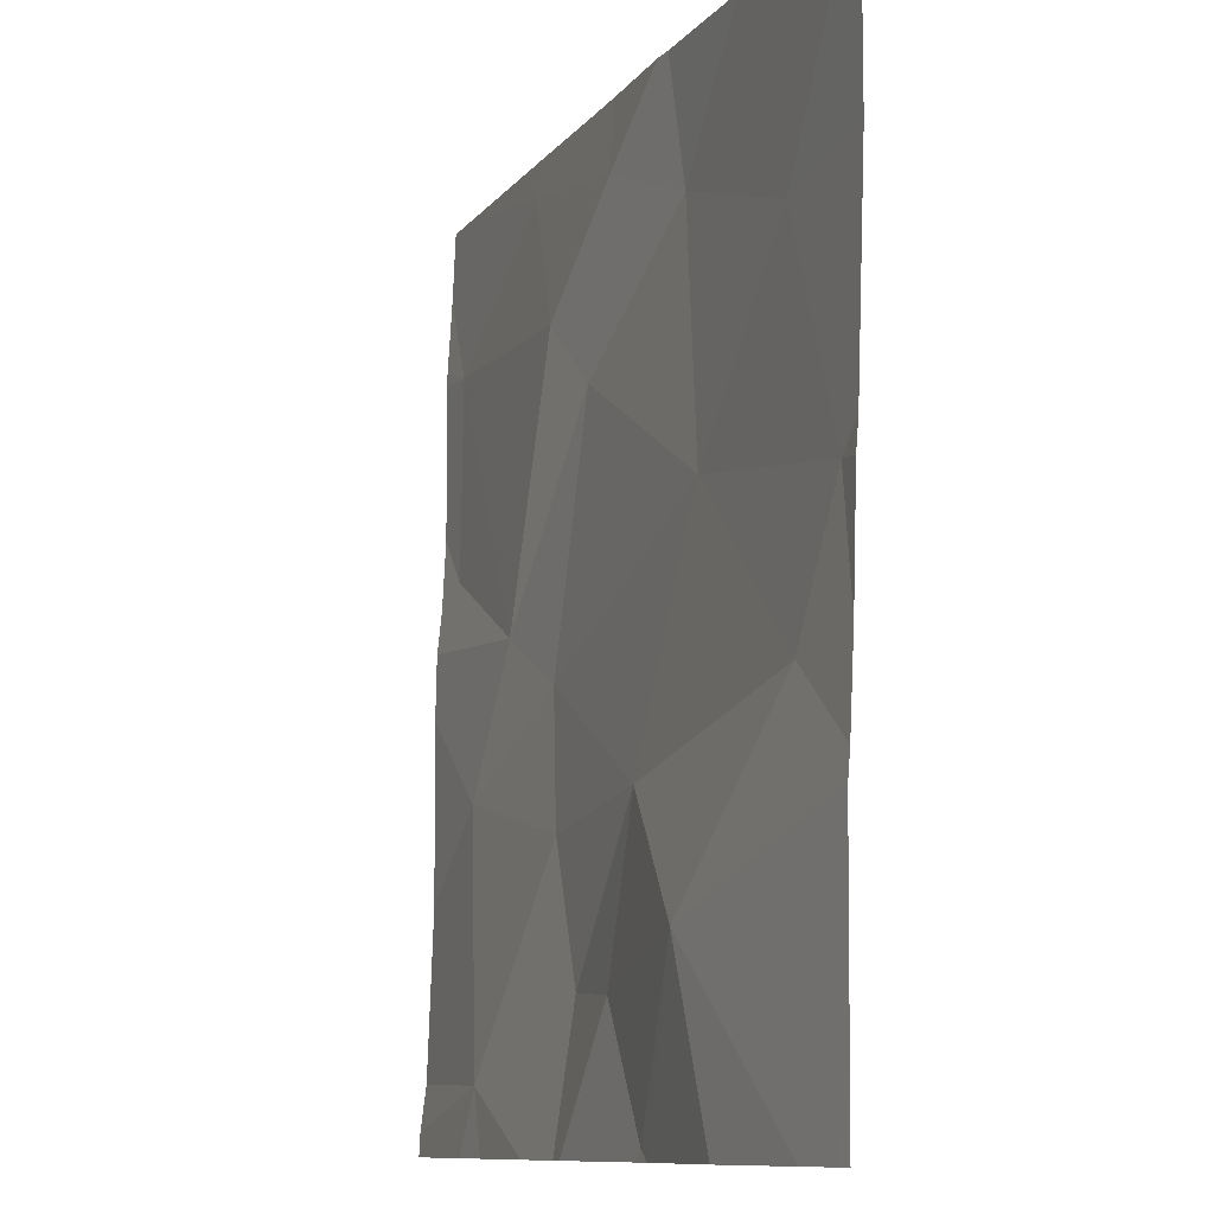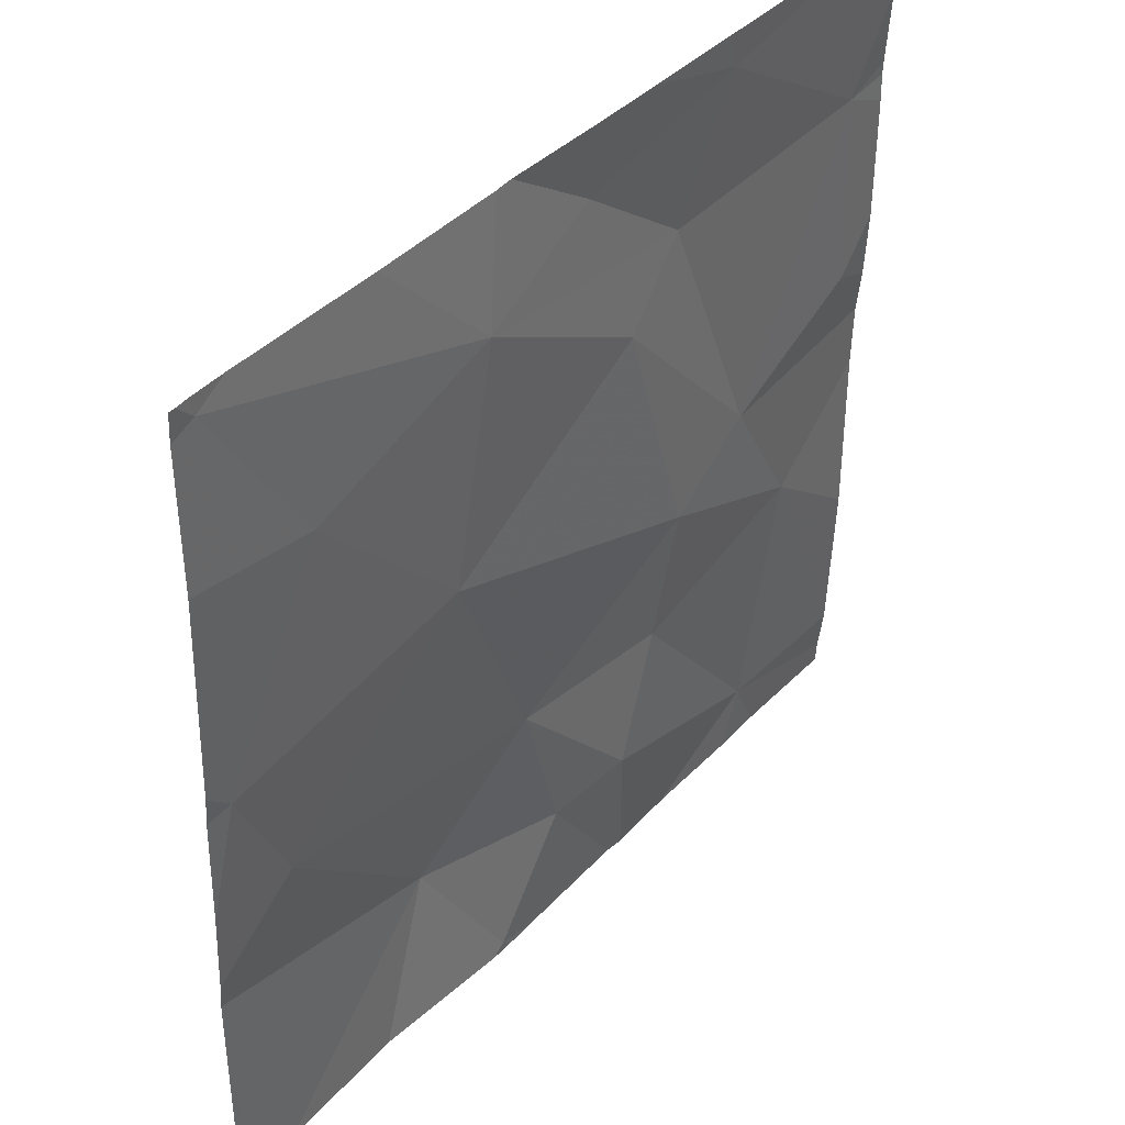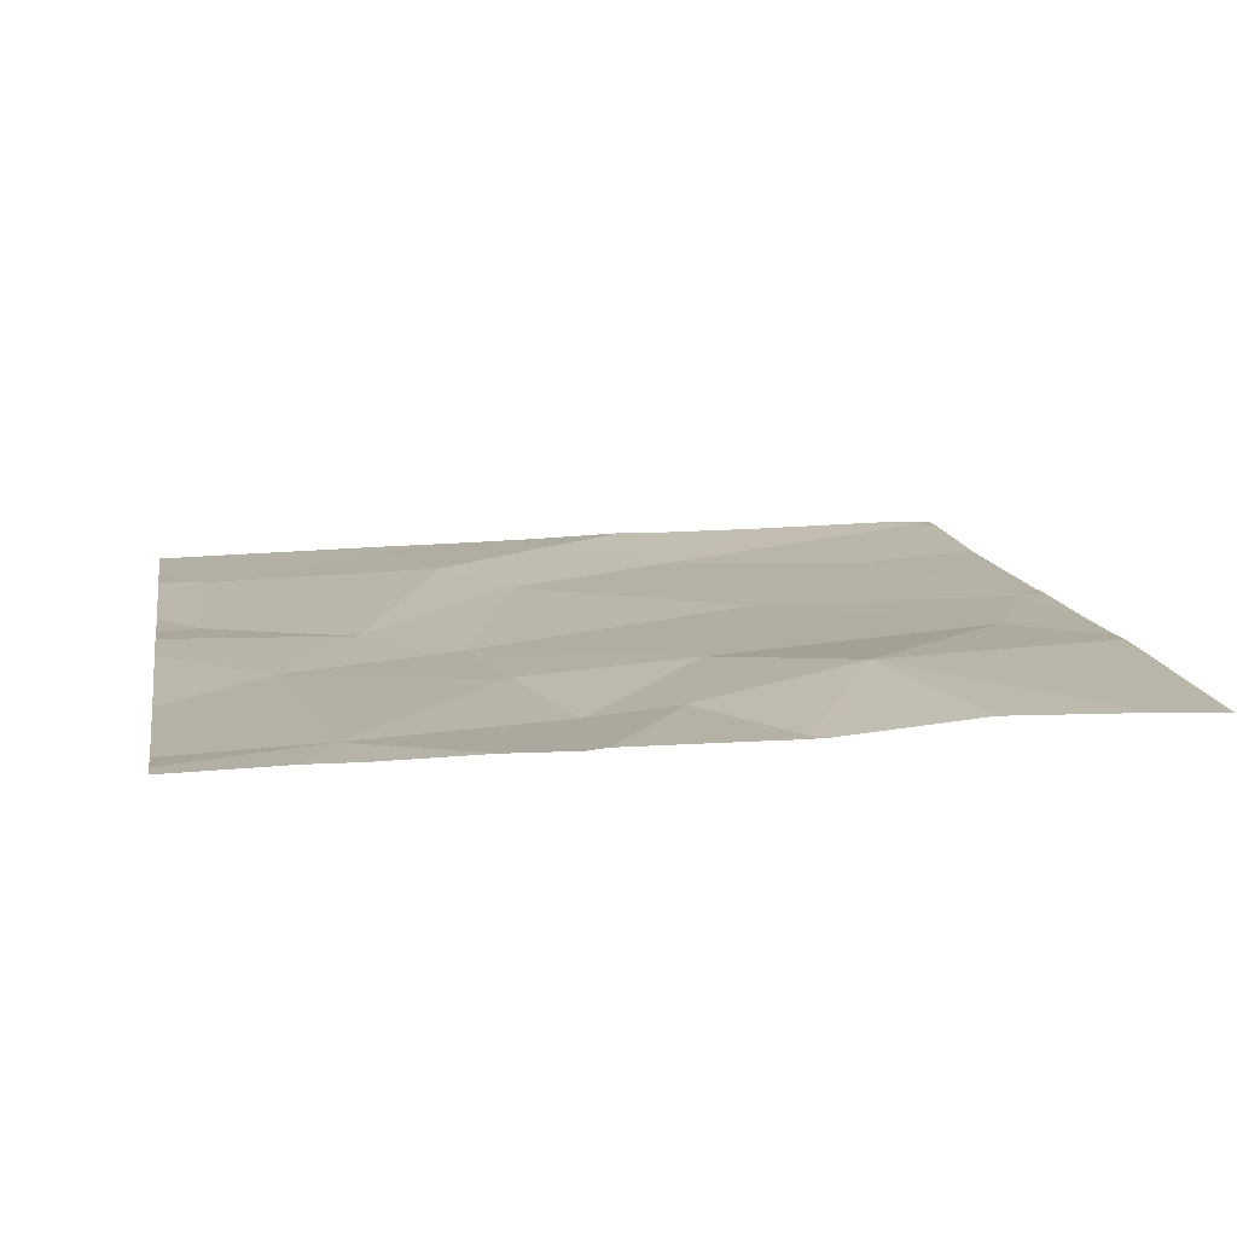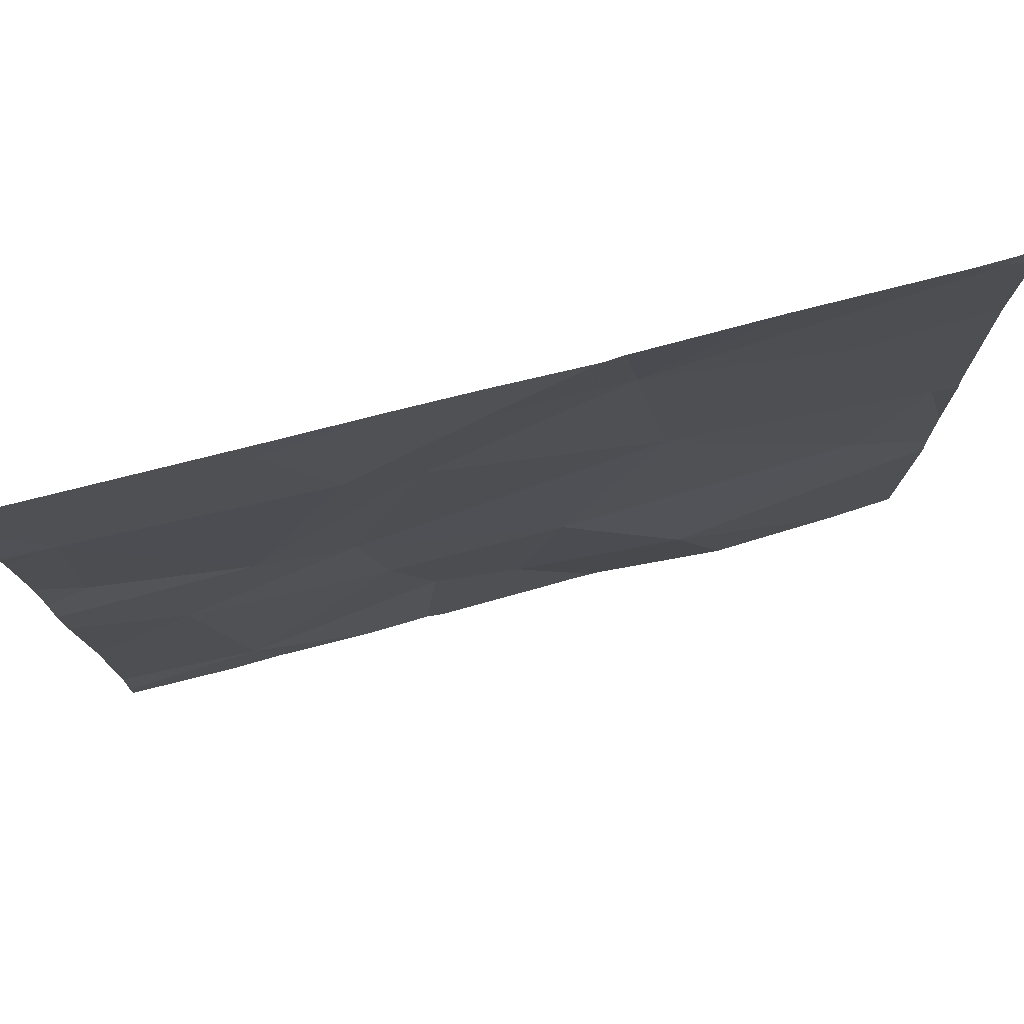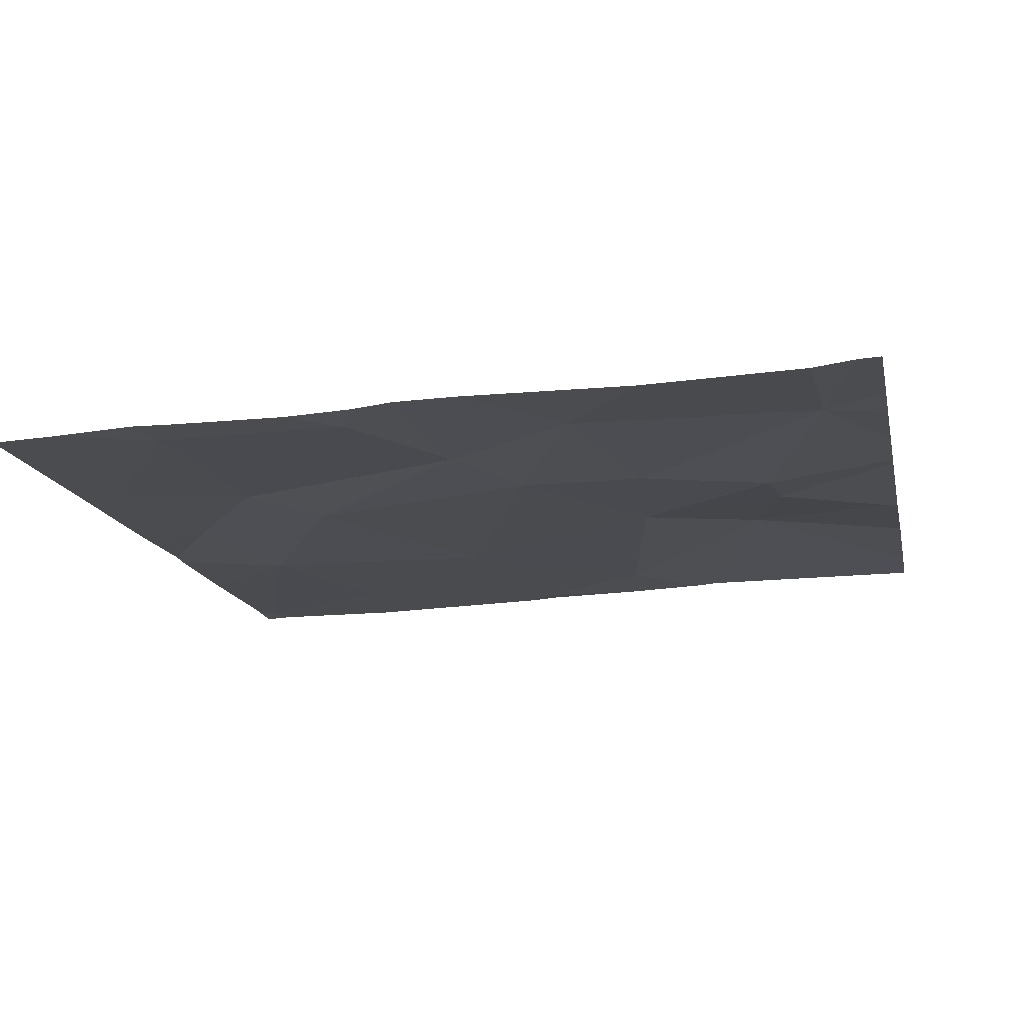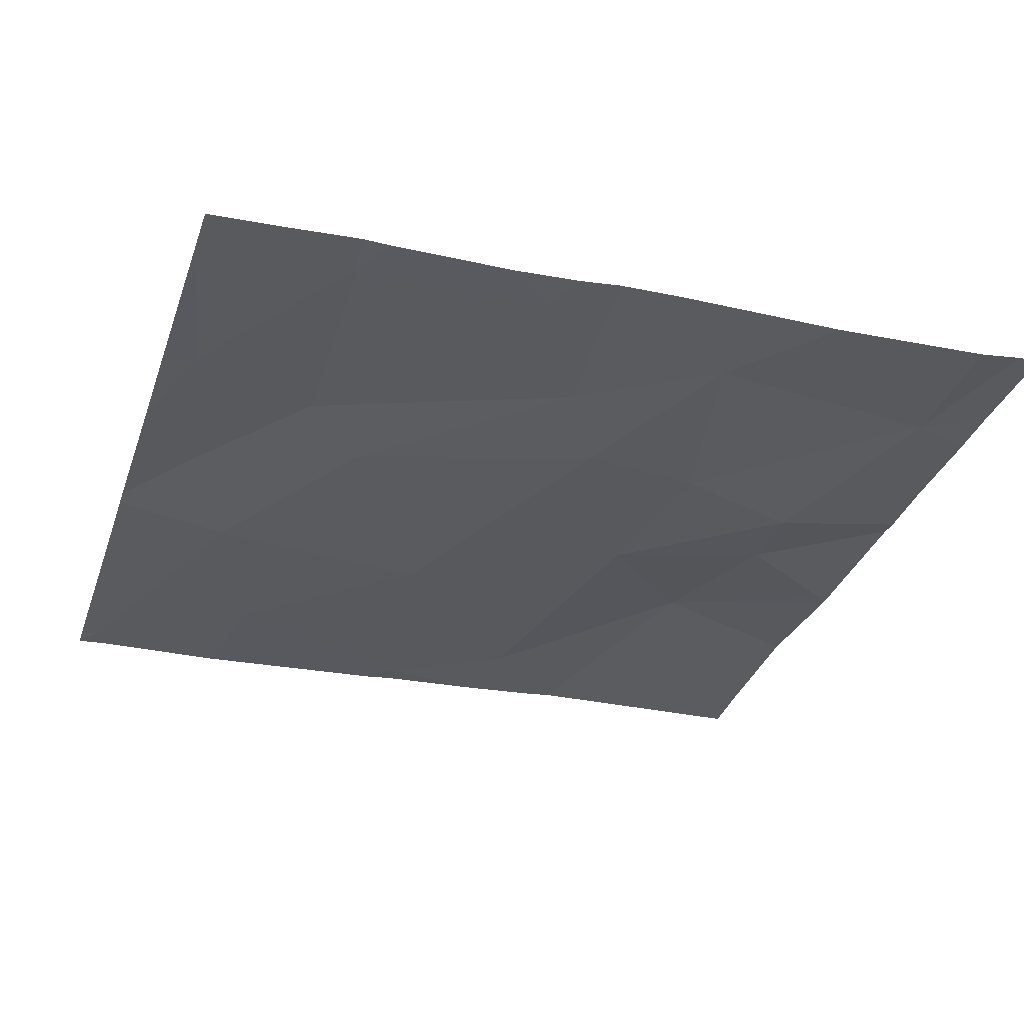
<metadata>
{"format":"obj","ext":"obj","renderer":"f3d","projection":"perspective","resolution":1024,"background":"white","views":[{"elev":-10.0,"azim":67.6,"up":"+Y"},{"elev":41.1,"azim":128.5,"up":"+Y"},{"elev":14.2,"azim":-9.6,"up":"+Z"},{"elev":78.7,"azim":-15.0,"up":"+Y"},{"elev":-15.5,"azim":-78.3,"up":"+Z"},{"elev":-32.6,"azim":-107.6,"up":"+Z"}]}
</metadata>
<code>
v -99.38 247.6 483.3
v -101.2 249 483.2
v -99.38 248.5 483.2
v -99.38 248.1 483.2
v -99.38 248.5 483.2
v -99.38 248.2 483.2
v -99.38 248 483.3
v -101 247.6 483.2
v -101.2 248.6 483.2
v -101.1 248.1 483.2
v -100.9 248.4 483.2
v -100.7 248.3 483.2
v -100.7 249 483.2
v -100.8 249.3 483.2
v -100.4 249.2 483.2
v -100.5 247.8 483.2
v -99.84 249.4 483.2
v -100.4 249.4 483.2
v -100.3 247.7 483.2
v -100.6 248 483.2
v -100.5 248.9 483.2
v -100.2 248.1 483.2
v -100.2 247.5 483.2
v -100 248.6 483.2
v -100.1 249.1 483.2
v -99.44 249.3 483.2
v -101 247.5 483.2
v -99.95 247.8 483.3
v -100.8 249.4 483.2
v -101.2 249.4 483.2
v -99.43 249.4 483.2
v -99.66 249 483.2
v -99.44 248.5 483.2
v -99.58 248.2 483.2
v -100.6 247.5 483.2
v -100.9 247.5 483.2
v -100.7 247.5 483.2
v -100.5 247.5 483.2
v -99.4 247.5 483.3
v -101.3 249.1 483.2
v -101.3 249.2 483.2
v -101.3 249 483.2
v -101.3 249 483.2
v -101.3 247.6 483.2
v -101.3 247.5 483.2
v -101.3 248.6 483.2
v -101.3 248.7 483.2
v -101.3 248 483.2
v -101.3 248.3 483.2
v -99.38 249.4 483.2
v -101.3 248.5 483.2
v -100.1 249.4 483.2
v -99.38 249.3 483.2
v -99.38 249 483.2
v -100.5 249.4 483.2
v -100.2 247.5 483.2
v -100.3 247.5 483.2
v -100.1 247.5 483.2
v -100.1 247.5 483.2
v -99.83 247.5 483.3
v -99.53 247.5 483.3
v -99.41 247.5 483.3
v -101.3 247.5 483.2
v -99.38 247.5 483.3
v -100.2 249.4 483.2
v -99.51 249.4 483.2
v -99.4 249.4 483.2
v -101.3 249.4 483.2
f 57 23 38
f 54 32 3
f 53 26 32
f 68 41 30
f 26 53 50
f 56 23 57
f 9 11 2
f 10 12 11
f 2 11 13
f 13 14 2
f 49 11 51
f 41 14 30
f 44 10 48
f 11 9 46
f 35 8 37
f 67 26 50
f 19 16 35
f 10 8 20
f 21 13 11
f 20 12 10
f 14 13 15
f 9 2 42
f 66 26 31
f 11 12 21
f 22 20 16
f 8 16 20
f 12 20 22
f 21 12 24
f 13 21 25
f 55 15 18
f 17 26 66
f 21 24 25
f 15 13 25
f 23 19 38
f 28 22 19
f 65 15 52
f 28 23 58
f 33 32 24
f 17 25 26
f 24 12 22
f 19 22 16
f 15 25 52
f 24 32 25
f 22 28 34
f 34 24 22
f 23 28 19
f 32 26 25
f 33 24 34
f 34 28 7
f 39 7 62
f 33 34 4
f 38 19 35
f 36 8 27
f 32 33 3
f 37 8 36
f 53 32 54
f 40 2 41
f 3 33 5
f 6 33 4
f 41 2 14
f 42 2 43
f 52 25 17
f 18 15 65
f 43 2 40
f 5 33 6
f 44 8 10
f 45 8 44
f 46 9 47
f 35 16 8
f 55 14 15
f 47 9 42
f 48 10 49
f 4 34 7
f 7 28 61
f 49 10 11
f 27 45 63
f 27 8 45
f 39 1 7
f 51 11 46
f 29 14 55
f 58 23 59
f 59 23 56
f 60 28 58
f 30 14 29
f 61 28 60
f 31 26 67
f 62 7 61
f 64 1 39

</code>
